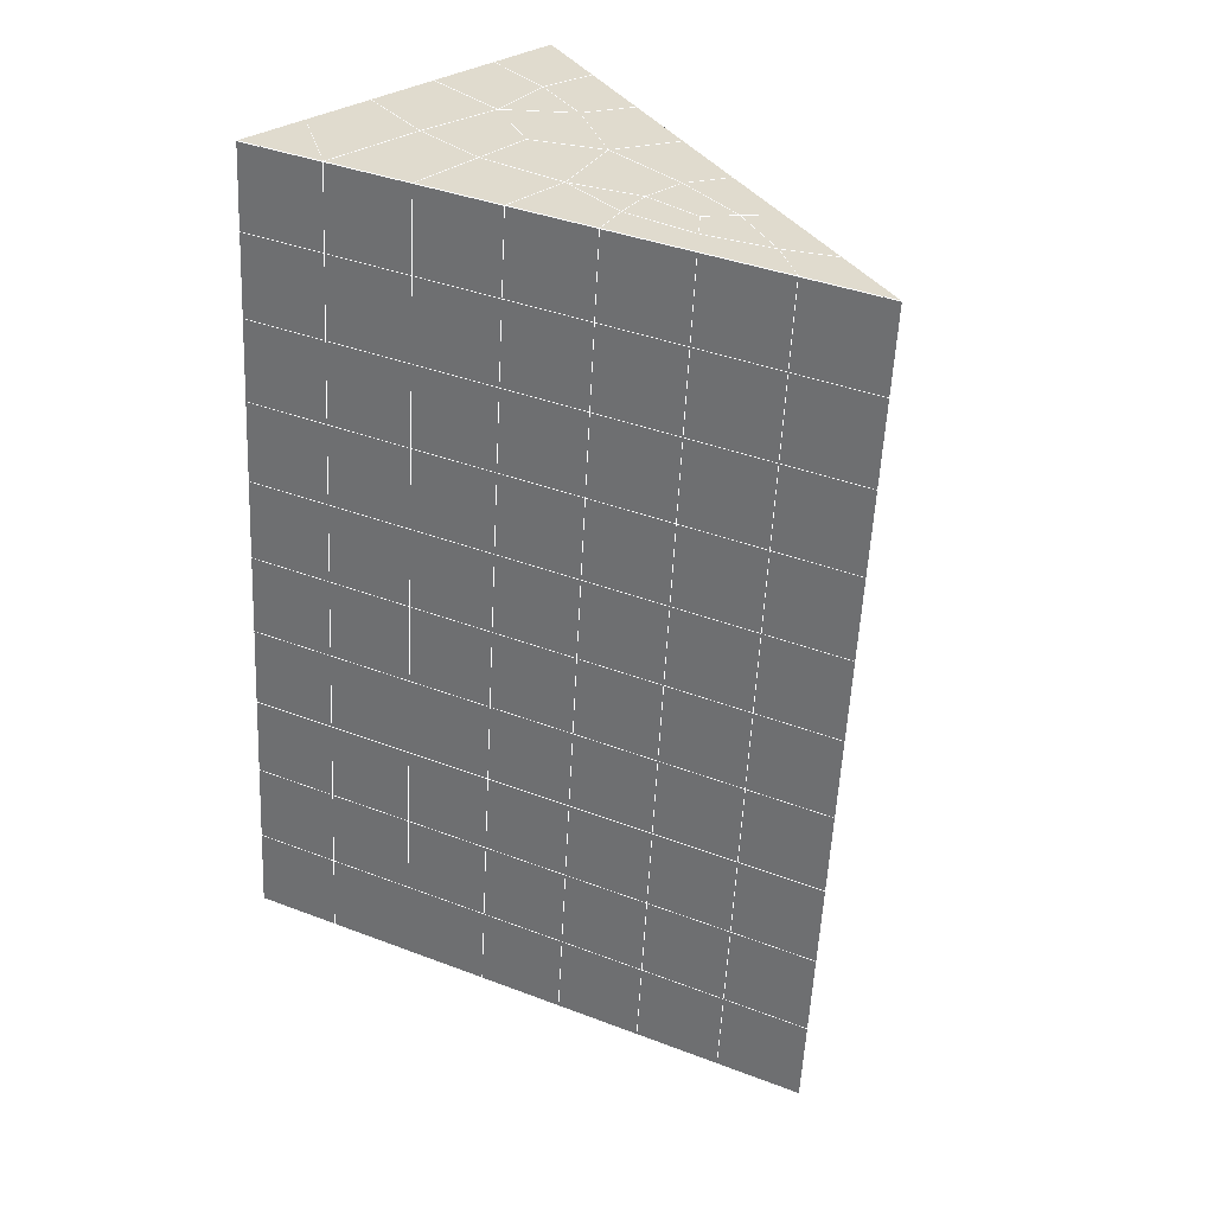
<metadata>
{"format":"obj","ext":"obj","renderer":"f3d","projection":"perspective","resolution":1024,"background":"white","views":[{"elev":30.2,"azim":-46.3,"up":"+Z"}]}
</metadata>
<code>
v 49 15.65 20.7
v 51 15.65 20.7
v 50.89 13.71 20.57
v 49.04 13.39 20.55
v 49 15.5 22.9
v 51 15.5 22.9
v 49 15.34 25.09
v 51 15.34 25.09
v 49 15.19 27.29
v 51 15.19 27.29
v 49 15.04 29.48
v 51 15.04 29.48
v 49 14.88 31.68
v 51 14.88 31.68
v 49 14.73 33.87
v 51 14.73 33.87
v 49 14.58 36.07
v 51 14.58 36.06
v 49 14.42 38.26
v 51 14.42 38.26
v 49 14.27 40.45
v 51 14.27 40.45
v 49 14.12 42.65
v 51 14.12 42.65
v 48.58 11.95 42.5
v 50.89 11.79 42.49
v 48.54 9.966 42.36
v 50.12 10.05 42.36
v 49.04 7.757 42.2
v 51.13 8.434 42.25
v 49.84 6.089 42.09
v 51.02 6.073 42.09
v 49.96 4.609 41.98
v 50.69 4.099 41.95
v 49.26 4.031 41.94
v 49.99 2.427 41.83
v 48.57 3.427 41.9
v 49.29 1.29 41.75
v 48.57 3.581 39.71
v 49.29 1.443 39.56
v 48.57 3.734 37.51
v 49.29 1.596 37.36
v 48.57 3.888 35.32
v 49.29 1.75 35.17
v 48.57 4.041 33.12
v 49.29 1.903 32.97
v 48.57 4.195 30.93
v 49.29 2.057 30.78
v 48.57 4.348 28.73
v 49.29 2.21 28.58
v 48.57 4.501 26.54
v 49.29 2.364 26.39
v 48.57 4.655 24.34
v 49.29 2.517 24.2
v 48.57 4.808 22.15
v 49.29 2.671 22
v 48.57 4.962 19.96
v 49.29 2.824 19.81
v 50.01 5.334 19.98
v 50 3.446 19.85
v 51.43 4.962 19.95
v 50.71 2.824 19.81
v 51.43 4.808 22.15
v 50.71 2.671 22
v 51.43 4.655 24.34
v 50.71 2.517 24.19
v 51.43 4.501 26.54
v 50.71 2.364 26.39
v 51.43 4.348 28.73
v 50.71 2.21 28.58
v 51.43 4.194 30.93
v 50.71 2.057 30.78
v 51.43 4.041 33.12
v 50.71 1.903 32.97
v 51.43 3.888 35.32
v 50.71 1.75 35.17
v 51.43 3.734 37.51
v 50.71 1.596 37.36
v 51.43 3.58 39.71
v 50.71 1.443 39.56
v 51.43 3.427 41.9
v 50.71 1.29 41.75
v 52.14 5.565 42.05
v 52.14 5.718 39.86
v 52.14 5.872 37.66
v 52.14 6.025 35.47
v 52.14 6.178 33.27
v 52.14 6.332 31.08
v 52.14 6.486 28.88
v 52.14 6.639 26.69
v 52.14 6.792 24.49
v 52.14 6.946 22.3
v 52.14 7.099 20.1
v 50.04 7.959 20.16
v 47.86 7.099 20.11
v 47.86 6.946 22.3
v 47.86 6.793 24.49
v 47.86 6.639 26.69
v 47.86 6.485 28.88
v 47.86 6.332 31.08
v 47.86 6.179 33.27
v 47.86 6.025 35.47
v 47.86 5.872 37.66
v 47.86 5.718 39.86
v 47.86 5.565 42.05
v 48.84 5.868 42.07
v 50 -0.8479 41.6
v 50 -0.6944 39.41
v 50 -0.541 37.21
v 50 -0.3877 35.02
v 50 -0.2345 32.82
v 50 -0.08092 30.63
v 50 0.07255 28.43
v 50 0.2258 26.24
v 50 0.3796 24.05
v 50 0.5331 21.85
v 50 0.6866 19.66
v 51.49 9.973 20.31
v 52.86 9.237 20.25
v 52.19 11.69 20.43
v 53.57 11.37 20.4
v 52.62 13.68 20.56
v 54.29 13.51 20.55
v 53 15.65 20.7
v 55 15.65 20.7
v 53 15.5 22.9
v 55 15.5 22.9
v 53 15.34 25.09
v 55 15.34 25.09
v 53 15.19 27.29
v 55 15.19 27.29
v 53 15.04 29.48
v 55 15.04 29.48
v 53 14.88 31.68
v 55 14.88 31.68
v 53 14.73 33.87
v 55 14.73 33.87
v 53 14.58 36.07
v 55 14.58 36.07
v 53 14.42 38.26
v 55 14.42 38.26
v 53 14.27 40.45
v 55 14.27 40.45
v 53 14.12 42.65
v 55 14.12 42.65
v 52.76 12.16 42.51
v 54.29 11.98 42.5
v 52.24 10.43 42.39
v 53.57 9.84 42.35
v 52.86 7.703 42.2
v 47.14 7.703 42.2
v 46.43 9.84 42.35
v 45.71 11.98 42.5
v 47 14.12 42.65
v 47 14.27 40.45
v 47 14.42 38.26
v 47 14.58 36.07
v 47 14.73 33.87
v 47 14.88 31.68
v 47 15.04 29.48
v 47 15.19 27.29
v 47 15.34 25.09
v 47 15.5 22.9
v 47 15.65 20.7
v 47.23 13.72 20.57
v 48.83 10.16 20.32
v 50.46 11.64 20.42
v 47.14 9.237 20.25
v 47.14 9.084 22.45
v 47.14 8.93 24.64
v 47.14 8.777 26.84
v 47.14 8.623 29.03
v 47.14 8.47 31.23
v 47.14 8.316 33.42
v 47.14 8.163 35.62
v 47.14 8.009 37.81
v 47.14 7.856 40.01
v 52.86 9.084 22.45
v 52.86 8.93 24.64
v 52.86 8.776 26.84
v 52.86 8.623 29.03
v 52.86 8.47 31.23
v 52.86 8.316 33.42
v 52.86 8.163 35.62
v 52.86 8.009 37.81
v 52.86 7.856 40.01
v 53.57 9.993 40.16
v 53.57 10.15 37.96
v 53.57 10.3 35.77
v 53.57 10.45 33.57
v 53.57 10.61 31.38
v 53.57 10.76 29.18
v 53.57 10.91 26.99
v 53.57 11.07 24.79
v 53.57 11.22 22.6
v 54.29 12.13 40.3
v 54.29 12.28 38.11
v 54.29 12.44 35.92
v 54.29 12.59 33.72
v 54.29 12.74 31.53
v 54.29 12.9 29.33
v 54.29 13.05 27.14
v 54.29 13.21 24.94
v 54.29 13.36 22.75
v 47.79 12.03 20.45
v 46.43 11.37 20.4
v 46.43 11.22 22.6
v 46.43 11.07 24.79
v 46.43 10.91 26.99
v 46.43 10.76 29.18
v 46.43 10.61 31.38
v 46.43 10.45 33.57
v 46.43 10.3 35.77
v 46.43 10.15 37.96
v 46.43 9.993 40.16
v 45.71 13.51 20.55
v 45.71 13.36 22.75
v 45.71 13.21 24.94
v 45.71 13.05 27.14
v 45.71 12.9 29.33
v 45.71 12.74 31.53
v 45.71 12.59 33.72
v 45.71 12.44 35.92
v 45.71 12.28 38.11
v 45.71 12.13 40.3
v 45 15.65 20.7
v 45 15.5 22.9
v 45 15.34 25.09
v 45 15.19 27.29
v 45 15.04 29.48
v 45 14.88 31.68
v 45 14.73 33.87
v 45 14.58 36.06
v 45 14.42 38.26
v 45 14.27 40.45
v 45 14.12 42.65
v 49.96 4.609 41.98
v 49.84 6.089 42.09
v 49.04 7.757 42.2
v 47.14 7.703 42.2
v 47.14 7.856 40.01
v 47.86 5.718 39.86
v 48.57 3.581 39.71
v 49.29 1.443 39.56
v 49.29 1.29 41.75
v 50 -0.8479 41.6
v 50.71 1.29 41.75
v 50.71 1.443 39.56
v 51.43 3.58 39.71
v 51.43 3.427 41.9
v 52.14 5.565 42.05
v 51.02 6.073 42.09
v 51.13 8.434 42.25
v 48.84 5.868 42.07
v 47.86 5.565 42.05
v 48.57 3.427 41.9
v 49.99 2.427 41.83
v 50.69 4.099 41.95
v 49.26 4.031 41.94
v 48.57 3.734 37.51
v 47.86 5.872 37.66
v 47.14 8.009 37.81
v 46.43 10.15 37.96
v 46.43 9.993 40.16
v 46.43 9.84 42.35
v 48.54 9.966 42.36
v 52.24 10.43 42.39
v 50.89 11.79 42.49
v 50.12 10.05 42.36
v 52.86 7.703 42.2
v 52.14 5.718 39.86
v 51.43 3.734 37.51
v 50.71 1.596 37.36
v 50 -0.6944 39.41
v 45.71 11.98 42.5
v 45.71 12.13 40.3
v 45.71 12.28 38.11
v 45.71 12.44 35.92
v 46.43 10.3 35.77
v 47.14 8.163 35.62
v 47.86 6.025 35.47
v 52.76 12.16 42.51
v 53.57 9.84 42.35
v 53.57 9.993 40.16
v 52.86 7.856 40.01
v 52.86 8.009 37.81
v 52.14 5.872 37.66
v 52.14 6.025 35.47
v 51.43 3.888 35.32
v 51.43 4.041 33.12
v 50.71 1.903 32.97
v 50.71 1.75 35.17
v 50 -0.3877 35.02
v 50 -0.541 37.21
v 49.29 1.596 37.36
v 54.29 11.98 42.5
v 53 14.12 42.65
v 51 14.12 42.65
v 48.58 11.95 42.5
v 55 14.12 42.65
v 55 14.27 40.45
v 55 14.42 38.26
v 55 14.58 36.06
v 54.29 12.44 35.92
v 54.29 12.59 33.72
v 53.57 10.45 33.57
v 53.57 10.61 31.38
v 52.86 8.47 31.23
v 52.86 8.623 29.03
v 52.14 6.486 28.88
v 52.14 6.639 26.69
v 51.43 4.501 26.54
v 51.43 4.655 24.34
v 50.71 2.517 24.19
v 50.71 2.364 26.39
v 50 0.2258 26.24
v 50 0.07255 28.43
v 49.29 2.21 28.58
v 49.29 2.057 30.78
v 48.57 4.195 30.93
v 48.57 4.041 33.12
v 47.86 6.179 33.27
v 48.57 3.888 35.32
v 49.29 1.903 32.97
v 50 -0.08092 30.63
v 50.71 2.21 28.58
v 51.43 4.348 28.73
v 52.14 6.332 31.08
v 52.86 8.316 33.42
v 53.57 10.3 35.77
v 54.29 12.28 38.11
v 53 14.42 38.26
v 53 14.27 40.45
v 54.29 12.13 40.3
v 53.57 10.15 37.96
v 52.86 8.163 35.62
v 52.14 6.178 33.27
v 51.43 4.194 30.93
v 50.71 2.057 30.78
v 50 -0.2345 32.82
v 49.29 1.75 35.17
v 51 14.27 40.45
v 49 14.12 42.65
v 45 14.12 42.65
v 45 14.27 40.45
v 45 14.42 38.26
v 45 14.58 36.06
v 45.71 12.59 33.72
v 46.43 10.45 33.57
v 47.14 8.316 33.42
v 47 14.27 40.45
v 49 14.27 40.45
v 51 14.42 38.26
v 53 14.58 36.06
v 55 14.73 33.87
v 54.29 12.74 31.53
v 53.57 10.76 29.18
v 52.86 8.776 26.84
v 52.14 6.792 24.49
v 51.43 4.808 22.15
v 50.71 2.671 22
v 50 0.3796 24.05
v 49.29 2.364 26.39
v 48.57 4.348 28.73
v 47.86 6.332 31.08
v 47.14 8.47 31.23
v 47.86 6.485 28.88
v 48.57 4.501 26.54
v 49.29 2.517 24.2
v 50 0.5331 21.85
v 50.71 2.824 19.81
v 51.43 4.962 19.95
v 52.14 6.946 22.3
v 52.86 8.93 24.64
v 53.57 10.91 26.99
v 54.29 12.9 29.33
v 55 14.88 31.68
v 53 14.73 33.87
v 51 14.58 36.06
v 49 14.42 38.26
v 47 14.12 42.65
v 50 0.6866 19.66
v 49.29 2.824 19.81
v 49.29 2.671 22
v 48.57 4.808 22.15
v 48.57 4.655 24.34
v 47.86 6.793 24.49
v 47.86 6.639 26.69
v 47.14 8.777 26.84
v 47.14 8.623 29.03
v 46.43 10.76 29.18
v 46.43 10.61 31.38
v 50 3.446 19.85
v 50.01 5.334 19.98
v 52.14 7.099 20.1
v 52.86 9.084 22.45
v 53.57 11.07 24.79
v 54.29 13.05 27.14
v 55 15.04 29.48
v 53 14.88 31.68
v 51 14.73 33.87
v 49 14.58 36.06
v 47 14.42 38.26
v 47 14.58 36.07
v 45 14.73 33.87
v 45.71 12.74 31.53
v 48.57 4.962 19.96
v 47.86 6.946 22.3
v 47.14 8.93 24.64
v 46.43 10.91 26.99
v 45.71 12.9 29.33
v 45 14.88 31.68
v 47 14.73 33.87
v 49 14.73 33.87
v 47 14.88 31.68
v 45 15.04 29.48
v 45.71 13.05 27.14
v 46.43 11.07 24.79
v 47.14 9.084 22.45
v 47.86 7.099 20.1
v 50.04 7.959 20.16
v 52.86 9.237 20.25
v 53.57 11.22 22.6
v 54.29 13.21 24.94
v 55 15.19 27.29
v 53 15.04 29.48
v 51 14.88 31.68
v 49 14.88 31.68
v 47 15.04 29.48
v 45 15.19 27.29
v 45.71 13.21 24.94
v 46.43 11.22 22.6
v 47.14 9.237 20.25
v 51.49 9.973 20.31
v 53.57 11.37 20.4
v 54.29 13.36 22.75
v 55 15.34 25.09
v 53 15.19 27.29
v 51 15.04 29.48
v 49 15.04 29.48
v 47 15.19 27.29
v 45 15.34 25.09
v 45.71 13.36 22.75
v 46.43 11.37 20.4
v 48.83 10.16 20.32
v 55 15.65 20.7
v 53 15.65 20.7
v 52.62 13.68 20.56
v 50.89 13.71 20.57
v 50.46 11.64 20.42
v 52.19 11.69 20.43
v 54.29 13.51 20.55
v 55 15.5 22.9
v 53 15.5 22.9
v 53 15.34 25.09
v 51 15.34 25.09
v 49 15.34 25.09
v 47 15.34 25.09
v 45 15.5 22.9
v 45.71 13.51 20.55
v 47.79 12.03 20.45
v 51 15.19 27.29
v 49 15.19 27.29
v 51 15.5 22.9
v 51 15.65 20.7
v 49 15.5 22.9
v 47 15.5 22.9
v 45 15.65 20.7
v 47.23 13.72 20.57
v 49.04 13.39 20.54
v 49 15.65 20.7
v 47 15.65 20.7
f 1 2 3
f 1 3 4
f 5 6 2
f 5 2 1
f 7 8 6
f 7 6 5
f 9 10 8
f 9 8 7
f 11 12 10
f 11 10 9
f 13 14 12
f 13 12 11
f 15 16 14
f 15 14 13
f 17 18 16
f 17 16 15
f 19 20 18
f 19 18 17
f 21 22 20
f 21 20 19
f 23 24 22
f 23 22 21
f 25 26 24
f 25 24 23
f 27 28 26
f 27 26 25
f 29 30 28
f 29 28 27
f 31 32 30
f 31 30 29
f 33 34 32
f 33 32 31
f 35 36 34
f 35 34 33
f 37 38 36
f 37 36 35
f 39 40 38
f 39 38 37
f 41 42 40
f 41 40 39
f 43 44 42
f 43 42 41
f 45 46 44
f 45 44 43
f 47 48 46
f 47 46 45
f 49 50 48
f 49 48 47
f 51 52 50
f 51 50 49
f 53 54 52
f 53 52 51
f 55 56 54
f 55 54 53
f 57 58 56
f 57 56 55
f 59 60 58
f 59 58 57
f 61 62 60
f 61 60 59
f 63 64 62
f 63 62 61
f 65 66 64
f 65 64 63
f 67 68 66
f 67 66 65
f 69 70 68
f 69 68 67
f 71 72 70
f 71 70 69
f 73 74 72
f 73 72 71
f 75 76 74
f 75 74 73
f 77 78 76
f 77 76 75
f 79 80 78
f 79 78 77
f 81 82 80
f 81 80 79
f 34 36 82
f 34 82 81
f 81 83 32
f 81 32 34
f 79 84 83
f 79 83 81
f 77 85 84
f 77 84 79
f 75 86 85
f 75 85 77
f 73 87 86
f 73 86 75
f 71 88 87
f 71 87 73
f 69 89 88
f 69 88 71
f 67 90 89
f 67 89 69
f 65 91 90
f 65 90 67
f 63 92 91
f 63 91 65
f 61 93 92
f 61 92 63
f 59 94 93
f 59 93 61
f 57 95 94
f 57 94 59
f 55 96 95
f 55 95 57
f 53 97 96
f 53 96 55
f 51 98 97
f 51 97 53
f 49 99 98
f 49 98 51
f 47 100 99
f 47 99 49
f 45 101 100
f 45 100 47
f 43 102 101
f 43 101 45
f 41 103 102
f 41 102 43
f 39 104 103
f 39 103 41
f 37 105 104
f 37 104 39
f 35 106 105
f 35 105 37
f 33 31 106
f 33 106 35
f 107 82 36
f 107 36 38
f 108 80 82
f 108 82 107
f 109 78 80
f 109 80 108
f 110 76 78
f 110 78 109
f 111 74 76
f 111 76 110
f 112 72 74
f 112 74 111
f 113 70 72
f 113 72 112
f 114 68 70
f 114 70 113
f 115 66 68
f 115 68 114
f 116 64 66
f 116 66 115
f 117 62 64
f 117 64 116
f 58 60 62
f 58 62 117
f 116 56 58
f 116 58 117
f 115 54 56
f 115 56 116
f 114 52 54
f 114 54 115
f 113 50 52
f 113 52 114
f 112 48 50
f 112 50 113
f 111 46 48
f 111 48 112
f 110 44 46
f 110 46 111
f 109 42 44
f 109 44 110
f 108 40 42
f 108 42 109
f 107 38 40
f 107 40 108
f 118 119 93
f 118 93 94
f 120 121 119
f 120 119 118
f 122 123 121
f 122 121 120
f 124 125 123
f 124 123 122
f 126 127 125
f 126 125 124
f 128 129 127
f 128 127 126
f 130 131 129
f 130 129 128
f 132 133 131
f 132 131 130
f 134 135 133
f 134 133 132
f 136 137 135
f 136 135 134
f 138 139 137
f 138 137 136
f 140 141 139
f 140 139 138
f 142 143 141
f 142 141 140
f 144 145 143
f 144 143 142
f 146 147 145
f 146 145 144
f 148 149 147
f 148 147 146
f 30 150 149
f 30 149 148
f 32 83 150
f 32 150 30
f 29 151 105
f 29 105 106
f 27 152 151
f 27 151 29
f 25 153 152
f 25 152 27
f 23 154 153
f 23 153 25
f 21 155 154
f 21 154 23
f 19 156 155
f 19 155 21
f 17 157 156
f 17 156 19
f 15 158 157
f 15 157 17
f 13 159 158
f 13 158 15
f 11 160 159
f 11 159 13
f 9 161 160
f 9 160 11
f 7 162 161
f 7 161 9
f 5 163 162
f 5 162 7
f 1 164 163
f 1 163 5
f 4 165 164
f 4 164 1
f 94 166 167
f 94 167 118
f 95 168 166
f 95 166 94
f 96 169 168
f 96 168 95
f 97 170 169
f 97 169 96
f 98 171 170
f 98 170 97
f 99 172 171
f 99 171 98
f 100 173 172
f 100 172 99
f 101 174 173
f 101 173 100
f 102 175 174
f 102 174 101
f 103 176 175
f 103 175 102
f 104 177 176
f 104 176 103
f 105 151 177
f 105 177 104
f 178 92 93
f 178 93 119
f 179 91 92
f 179 92 178
f 180 90 91
f 180 91 179
f 181 89 90
f 181 90 180
f 182 88 89
f 182 89 181
f 183 87 88
f 183 88 182
f 184 86 87
f 184 87 183
f 185 85 86
f 185 86 184
f 186 84 85
f 186 85 185
f 150 83 84
f 150 84 186
f 186 187 149
f 186 149 150
f 185 188 187
f 185 187 186
f 184 189 188
f 184 188 185
f 183 190 189
f 183 189 184
f 182 191 190
f 182 190 183
f 181 192 191
f 181 191 182
f 180 193 192
f 180 192 181
f 179 194 193
f 179 193 180
f 178 195 194
f 178 194 179
f 119 121 195
f 119 195 178
f 187 196 147
f 187 147 149
f 188 197 196
f 188 196 187
f 189 198 197
f 189 197 188
f 190 199 198
f 190 198 189
f 191 200 199
f 191 199 190
f 192 201 200
f 192 200 191
f 193 202 201
f 193 201 192
f 194 203 202
f 194 202 193
f 195 204 203
f 195 203 194
f 121 123 204
f 121 204 195
f 196 143 145
f 196 145 147
f 197 141 143
f 197 143 196
f 198 139 141
f 198 141 197
f 199 137 139
f 199 139 198
f 200 135 137
f 200 137 199
f 201 133 135
f 201 135 200
f 202 131 133
f 202 133 201
f 203 129 131
f 203 131 202
f 204 127 129
f 204 129 203
f 123 125 127
f 123 127 204
f 166 205 4
f 166 4 167
f 168 206 205
f 168 205 166
f 169 207 206
f 169 206 168
f 170 208 207
f 170 207 169
f 171 209 208
f 171 208 170
f 172 210 209
f 172 209 171
f 173 211 210
f 173 210 172
f 174 212 211
f 174 211 173
f 175 213 212
f 175 212 174
f 176 214 213
f 176 213 175
f 177 215 214
f 177 214 176
f 151 152 215
f 151 215 177
f 144 24 26
f 144 26 146
f 142 22 24
f 142 24 144
f 140 20 22
f 140 22 142
f 138 18 20
f 138 20 140
f 136 16 18
f 136 18 138
f 134 14 16
f 134 16 136
f 132 12 14
f 132 14 134
f 130 10 12
f 130 12 132
f 128 8 10
f 128 10 130
f 126 6 8
f 126 8 128
f 124 2 6
f 124 6 126
f 122 3 2
f 122 2 124
f 120 167 3
f 120 3 122
f 206 216 165
f 206 165 205
f 207 217 216
f 207 216 206
f 208 218 217
f 208 217 207
f 209 219 218
f 209 218 208
f 210 220 219
f 210 219 209
f 211 221 220
f 211 220 210
f 212 222 221
f 212 221 211
f 213 223 222
f 213 222 212
f 214 224 223
f 214 223 213
f 215 225 224
f 215 224 214
f 152 153 225
f 152 225 215
f 216 226 164
f 216 164 165
f 217 227 226
f 217 226 216
f 218 228 227
f 218 227 217
f 219 229 228
f 219 228 218
f 220 230 229
f 220 229 219
f 221 231 230
f 221 230 220
f 222 232 231
f 222 231 221
f 223 233 232
f 223 232 222
f 224 234 233
f 224 233 223
f 225 235 234
f 225 234 224
f 153 236 235
f 153 235 225
f 227 163 164
f 227 164 226
f 228 162 163
f 228 163 227
f 229 161 162
f 229 162 228
f 230 160 161
f 230 161 229
f 231 159 160
f 231 160 230
f 232 158 159
f 232 159 231
f 233 157 158
f 233 158 232
f 234 156 157
f 234 157 233
f 235 155 156
f 235 156 234
f 236 154 155
f 236 155 235
f 28 30 148
f 28 148 26
f 167 4 3
f 4 205 165
f 120 118 167
f 154 236 153
f 148 146 26
f 31 29 106
l 237 238
l 238 239
l 239 240
l 240 241
l 241 242
l 242 243
l 243 244
l 244 245
l 245 246
l 246 247
l 247 248
l 248 249
l 249 250
l 250 251
l 251 252
l 252 253
l 253 239
l 239 254
l 254 255
l 255 256
l 256 245
l 245 257
l 257 247
l 247 250
l 250 258
l 258 252
l 252 238
l 238 254
l 254 259
l 259 237
l 237 258
l 258 257
l 257 259
l 259 256
l 256 243
l 243 260
l 260 261
l 261 262
l 262 263
l 263 264
l 264 265
l 265 266
l 266 239
l 253 267
l 267 268
l 268 269
l 269 253
l 253 270
l 270 251
l 251 271
l 271 249
l 249 272
l 272 273
l 273 248
l 248 274
l 274 246
l 240 265
l 265 275
l 275 276
l 276 277
l 277 278
l 278 279
l 279 280
l 280 281
l 281 261
l 261 242
l 242 255
l 255 240
l 268 282
l 282 267
l 267 283
l 283 284
l 284 285
l 285 286
l 286 287
l 287 288
l 288 289
l 289 290
l 290 291
l 291 292
l 292 293
l 293 294
l 294 295
l 295 244
l 244 274
l 274 294
l 294 273
l 273 292
l 292 289
l 289 272
l 272 287
l 287 271
l 271 285
l 285 270
l 270 283
l 283 296
l 296 282
l 282 297
l 297 298
l 298 268
l 268 299
l 299 266
l 266 269
l 300 301
l 301 302
l 302 303
l 303 304
l 304 305
l 305 306
l 306 307
l 307 308
l 308 309
l 309 310
l 310 311
l 311 312
l 312 313
l 313 314
l 314 315
l 315 316
l 316 317
l 317 318
l 318 319
l 319 320
l 320 321
l 321 322
l 322 281
l 281 323
l 323 321
l 321 324
l 324 319
l 319 325
l 325 317
l 317 326
l 326 315
l 315 312
l 312 327
l 327 310
l 310 328
l 328 308
l 308 329
l 329 306
l 306 330
l 330 304
l 304 331
l 331 302
l 302 332
l 332 333
l 333 297
l 297 300
l 300 296
l 296 334
l 334 331
l 331 335
l 335 330
l 330 336
l 336 329
l 329 337
l 337 328
l 328 338
l 338 327
l 327 326
l 326 339
l 339 325
l 325 340
l 340 324
l 324 341
l 341 323
l 323 260
l 260 295
l 295 341
l 341 293
l 293 340
l 340 291
l 291 339
l 339 338
l 338 290
l 290 337
l 337 288
l 288 336
l 336 286
l 286 335
l 335 284
l 284 334
l 334 301
l 301 333
l 333 342
l 342 298
l 298 343
l 343 299
l 299 275
l 275 344
l 344 345
l 345 346
l 346 347
l 347 278
l 278 348
l 348 349
l 349 350
l 350 280
l 280 262
l 262 241
l 241 264
l 264 276
l 276 345
l 345 351
l 351 352
l 352 342
l 342 353
l 353 332
l 332 354
l 354 303
l 303 355
l 355 305
l 305 356
l 356 307
l 307 357
l 357 309
l 309 358
l 358 311
l 311 359
l 359 313
l 313 360
l 360 361
l 361 314
l 314 362
l 362 316
l 316 363
l 363 318
l 318 364
l 364 320
l 320 365
l 365 322
l 322 350
l 350 366
l 366 365
l 365 367
l 367 364
l 364 368
l 368 363
l 363 369
l 369 362
l 362 370
l 370 361
l 361 371
l 371 372
l 372 360
l 360 373
l 373 359
l 359 374
l 374 358
l 358 375
l 375 357
l 357 376
l 376 356
l 356 377
l 377 355
l 355 378
l 378 354
l 354 379
l 379 353
l 353 380
l 380 352
l 352 343
l 343 381
l 381 275
l 382 383
l 383 384
l 384 385
l 385 386
l 386 387
l 387 388
l 388 389
l 389 390
l 390 391
l 391 392
l 392 366
l 366 390
l 390 367
l 367 388
l 388 368
l 368 386
l 386 369
l 369 384
l 384 370
l 370 382
l 382 371
l 371 393
l 393 394
l 394 372
l 372 395
l 395 373
l 373 396
l 396 374
l 374 397
l 397 375
l 375 398
l 398 376
l 376 399
l 399 377
l 377 400
l 400 378
l 378 401
l 401 379
l 379 402
l 402 380
l 380 403
l 403 404
l 404 347
l 347 405
l 405 348
l 348 406
l 406 392
l 392 349
l 349 279
l 279 263
l 263 277
l 277 346
l 346 403
l 403 351
l 351 381
l 381 344
l 393 383
l 383 407
l 407 385
l 385 408
l 408 387
l 387 409
l 409 389
l 389 410
l 410 391
l 391 411
l 411 406
l 406 412
l 412 405
l 405 413
l 413 404
l 404 402
l 402 414
l 414 413
l 413 415
l 415 412
l 412 416
l 416 411
l 411 417
l 417 410
l 410 418
l 418 409
l 409 419
l 419 408
l 408 420
l 420 407
l 407 394
l 394 421
l 421 395
l 395 422
l 422 396
l 396 423
l 423 397
l 397 424
l 424 398
l 398 425
l 425 399
l 399 426
l 426 400
l 400 427
l 427 401
l 401 414
l 414 428
l 428 415
l 415 429
l 429 416
l 416 430
l 430 417
l 417 431
l 431 418
l 418 432
l 432 419
l 419 433
l 433 420
l 420 421
l 421 434
l 434 422
l 422 435
l 435 423
l 423 436
l 436 424
l 424 437
l 437 425
l 425 438
l 438 426
l 426 439
l 439 427
l 427 428
l 428 440
l 440 429
l 429 441
l 441 430
l 430 442
l 442 431
l 431 443
l 443 432
l 432 444
l 444 433
l 433 445
l 445 421
l 446 447
l 447 448
l 448 449
l 449 450
l 450 451
l 451 448
l 448 452
l 452 446
l 446 453
l 453 454
l 454 455
l 455 456
l 456 457
l 457 458
l 458 442
l 442 459
l 459 443
l 443 460
l 460 444
l 444 461
l 461 445
l 445 450
l 450 434
l 434 451
l 451 435
l 435 452
l 452 436
l 436 453
l 453 437
l 437 455
l 455 438
l 438 462
l 462 463
l 463 440
l 440 439
l 439 462
l 462 456
l 456 464
l 464 454
l 454 447
l 447 465
l 465 464
l 464 466
l 466 457
l 457 463
l 463 441
l 441 458
l 458 467
l 467 459
l 459 468
l 468 460
l 460 469
l 469 461
l 461 470
l 470 471
l 471 465
l 465 449
l 449 470
l 470 469
l 469 472
l 472 467
l 467 466
l 466 471
l 471 472
l 472 468
l 470 450

</code>
